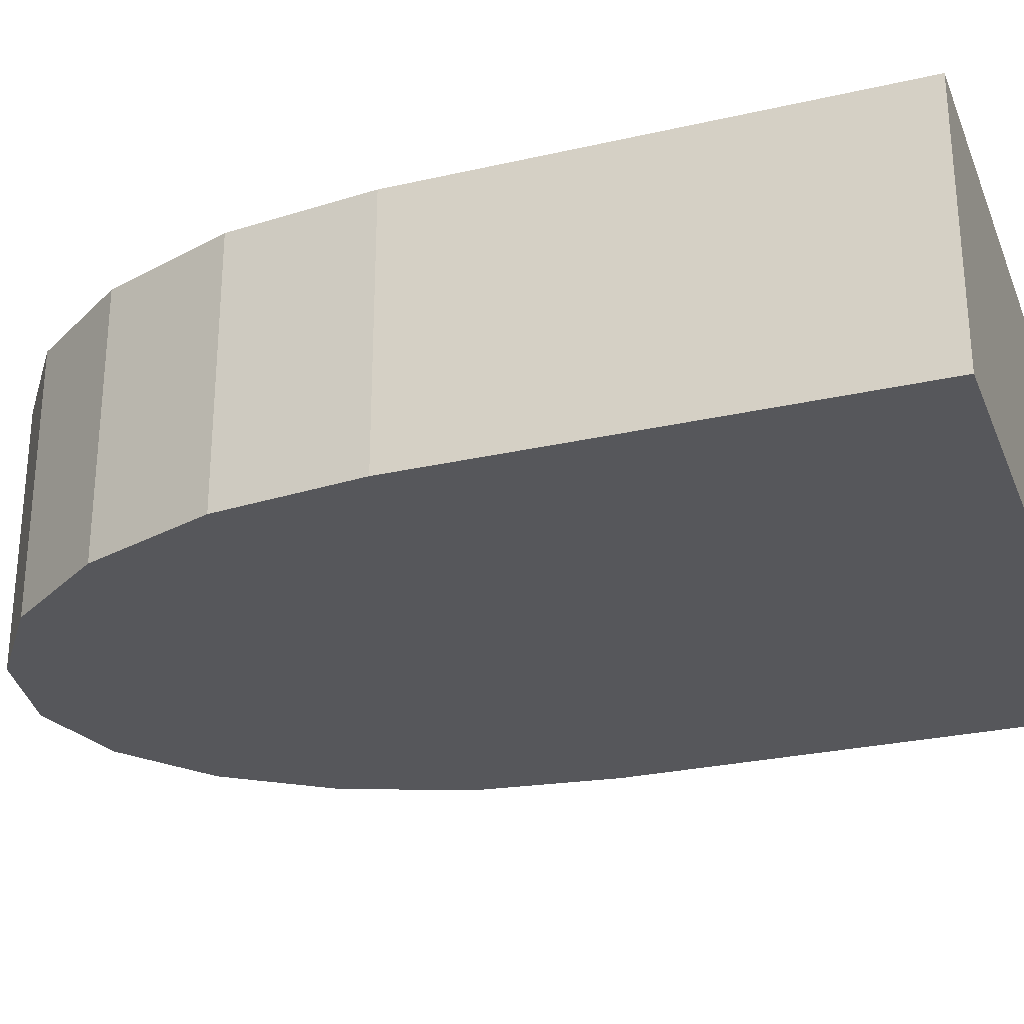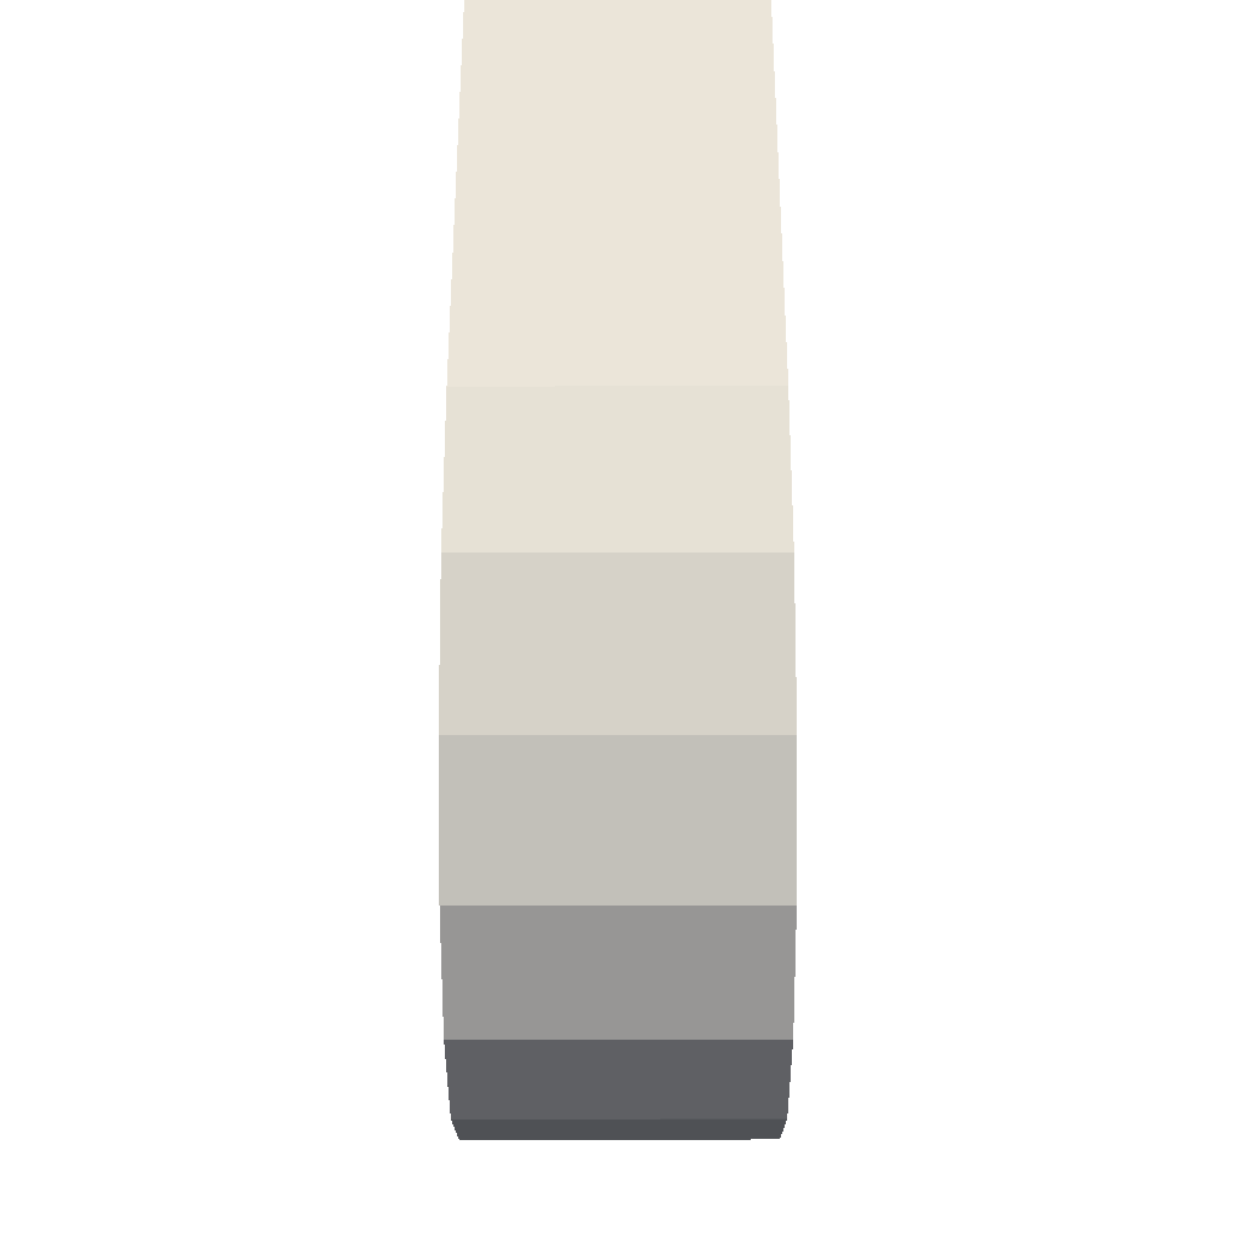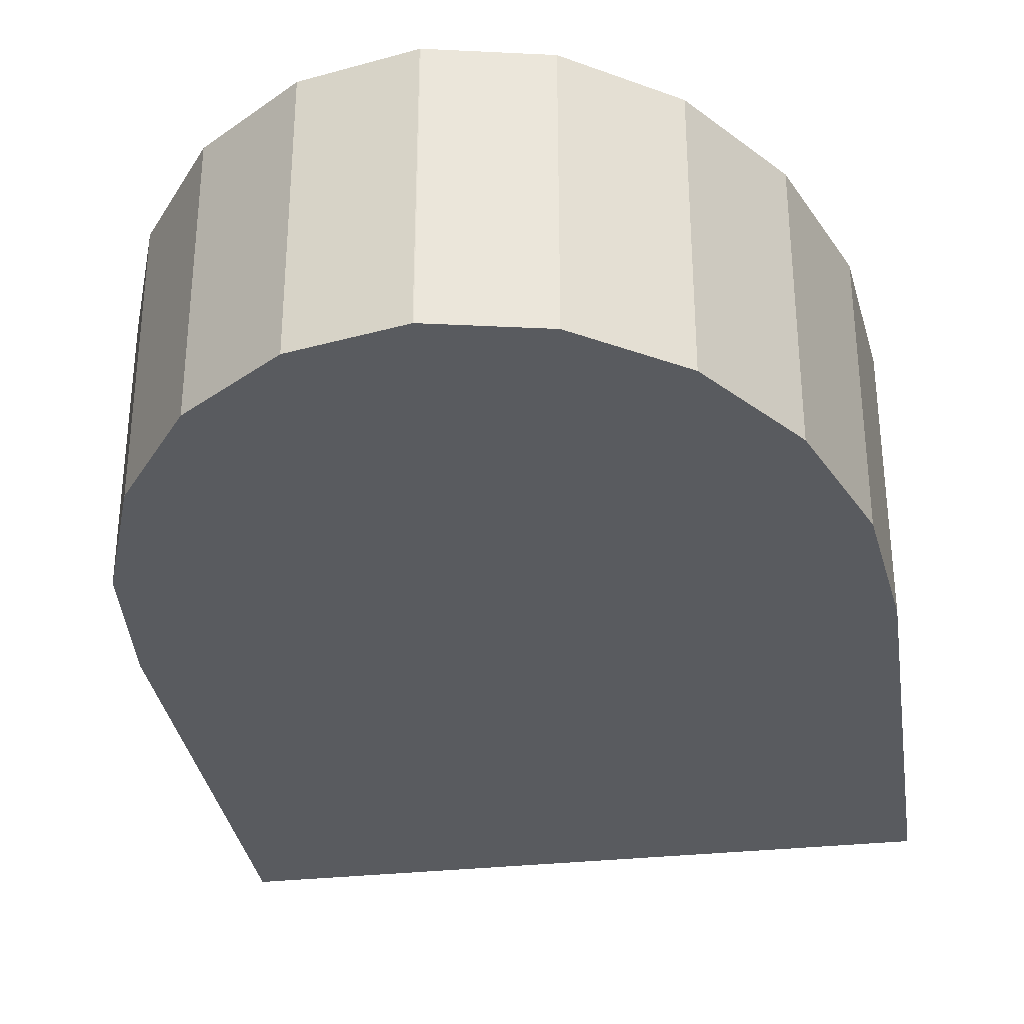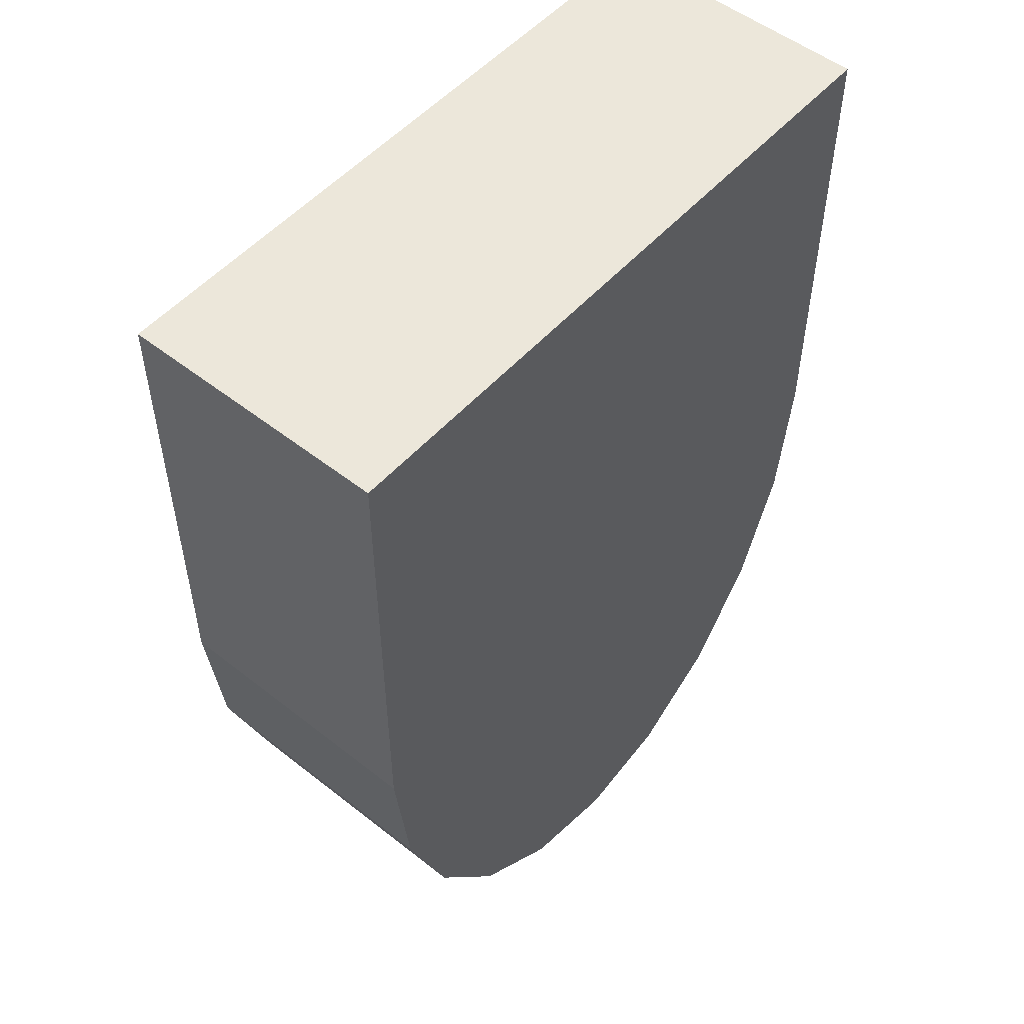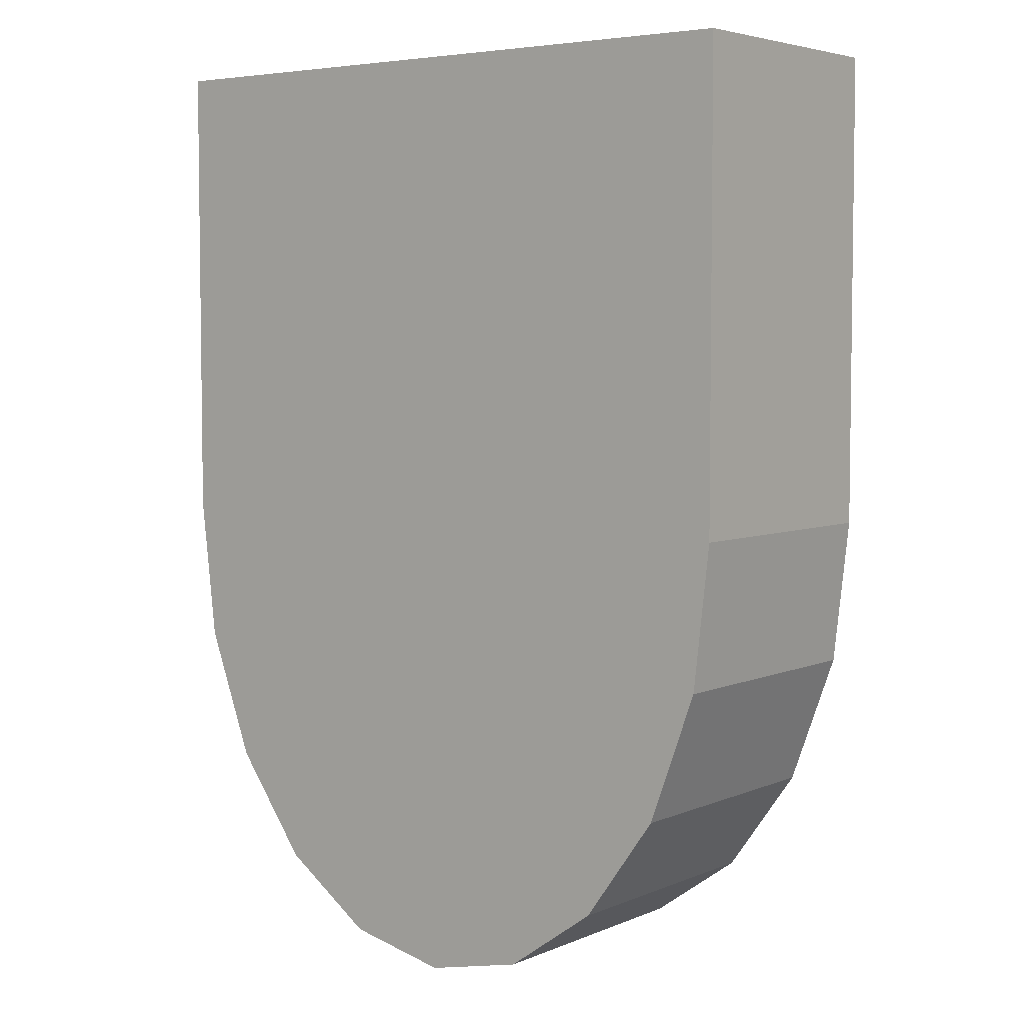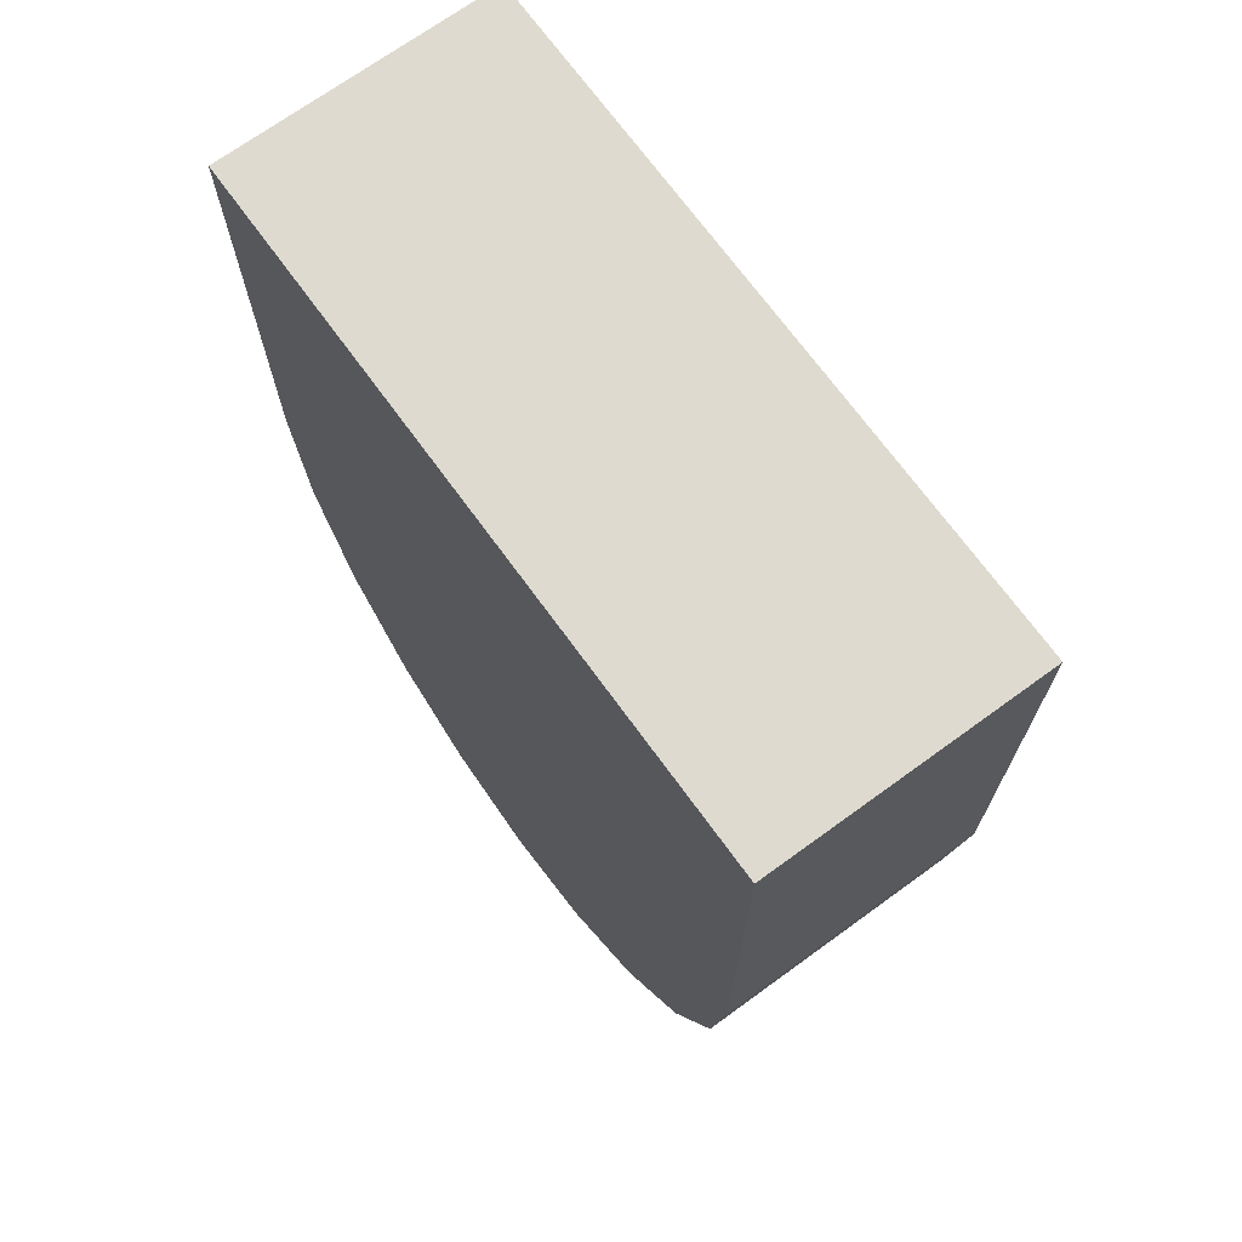
<metadata>
{"format":"obj","ext":"obj","renderer":"f3d","projection":"perspective","resolution":1024,"background":"white","views":[{"elev":-27.4,"azim":-70.6,"up":"+Y"},{"elev":-32.5,"azim":-89.8,"up":"+Z"},{"elev":-32.5,"azim":-171.4,"up":"+Y"},{"elev":52.4,"azim":-49.7,"up":"+Z"},{"elev":4.8,"azim":37.8,"up":"+Z"},{"elev":70.8,"azim":54.0,"up":"+Z"}]}
</metadata>
<code>
o and
v -0.9917 0 1.385
v 0.9917 0 1.385
v 0.003127 0 -1.385
v -0.9917 0 0.004368
v -0.3043 0 -1.317
v -0.5816 0 -1.12
v -0.8017 0 -0.8124
v -0.943 0 -0.425
v 0.005558 0 -1.385
v 0.9917 0 -0.007763
v 0.3103 0 -1.318
v 0.5852 0 -1.122
v 0.8034 0 -0.8174
v 0.9434 0 -0.4334
v -0.9917 0.7873 1.385
v 0.9917 0.7873 1.385
v 0.003127 0.7873 -1.385
v -0.9917 0.7873 0.004368
v -0.3043 0.7873 -1.317
v -0.5816 0.7873 -1.12
v -0.8017 0.7873 -0.8124
v -0.943 0.7873 -0.425
v 0.005558 0.7873 -1.385
v 0.9917 0.7873 -0.007763
v 0.3103 0.7873 -1.318
v 0.5852 0.7873 -1.122
v 0.8034 0.7873 -0.8174
v 0.9434 0.7873 -0.4334
f 1 4 8 7 6 5 3 9 11 12 13 14 10 2
f 15 16 24 28 27 26 25 23 17 19 20 21 22 18
f 6 7 21 20
f 11 9 23 25
f 7 8 22 21
f 9 3 17 23
f 8 4 18 22
f 2 10 24 16
f 1 2 16 15
f 10 14 28 24
f 4 1 15 18
f 14 13 27 28
f 3 5 19 17
f 13 12 26 27
f 5 6 20 19
f 12 11 25 26

</code>
